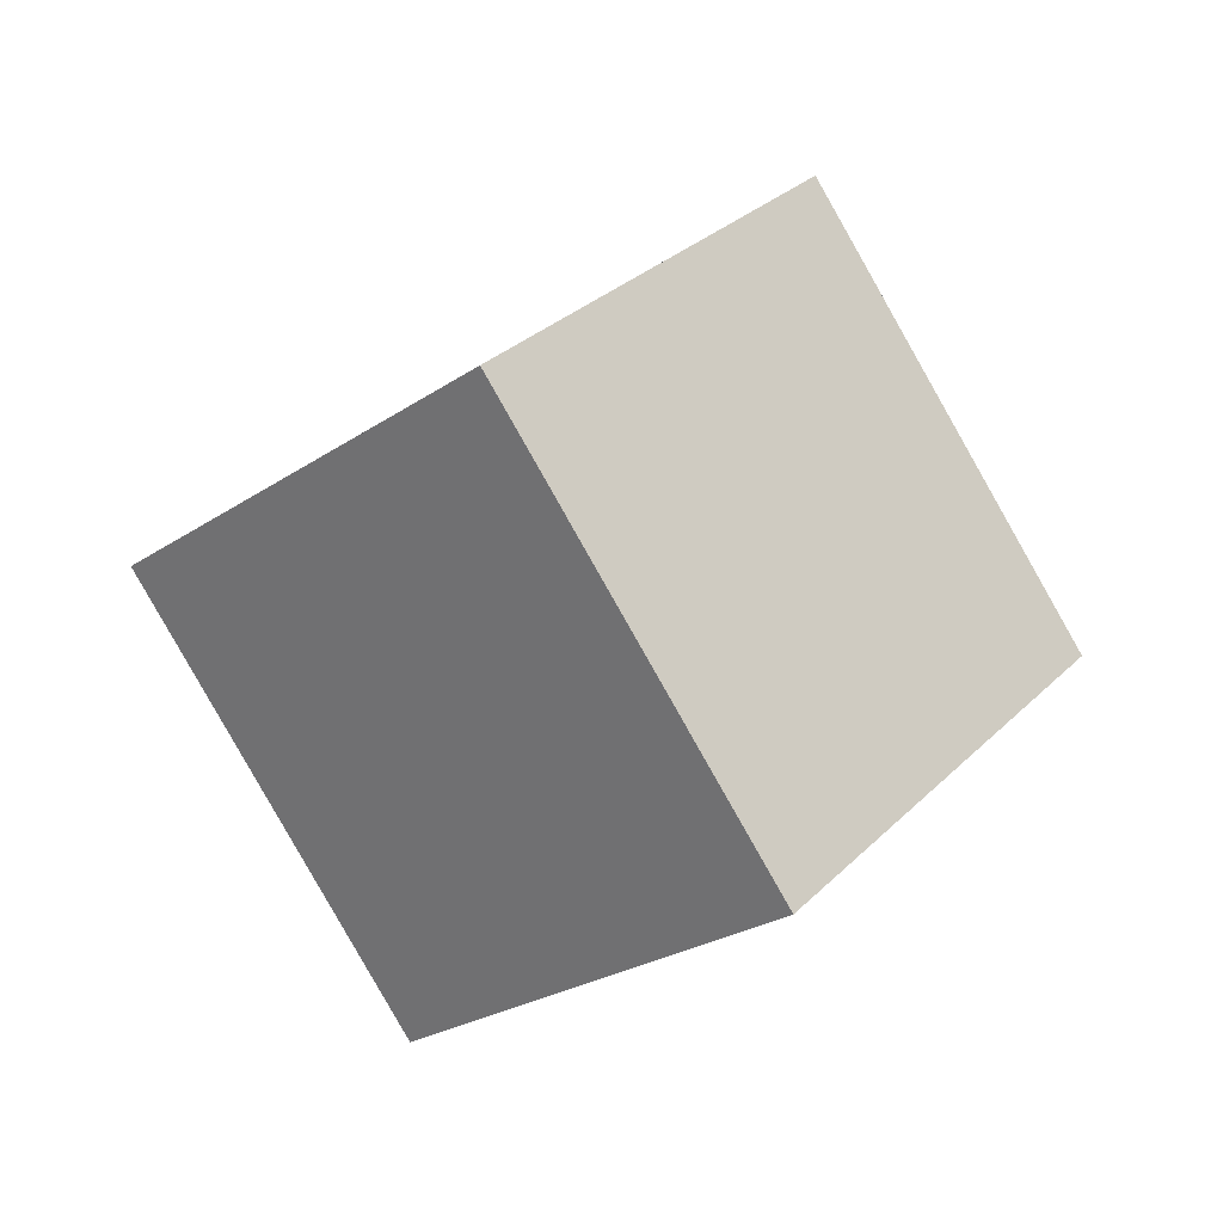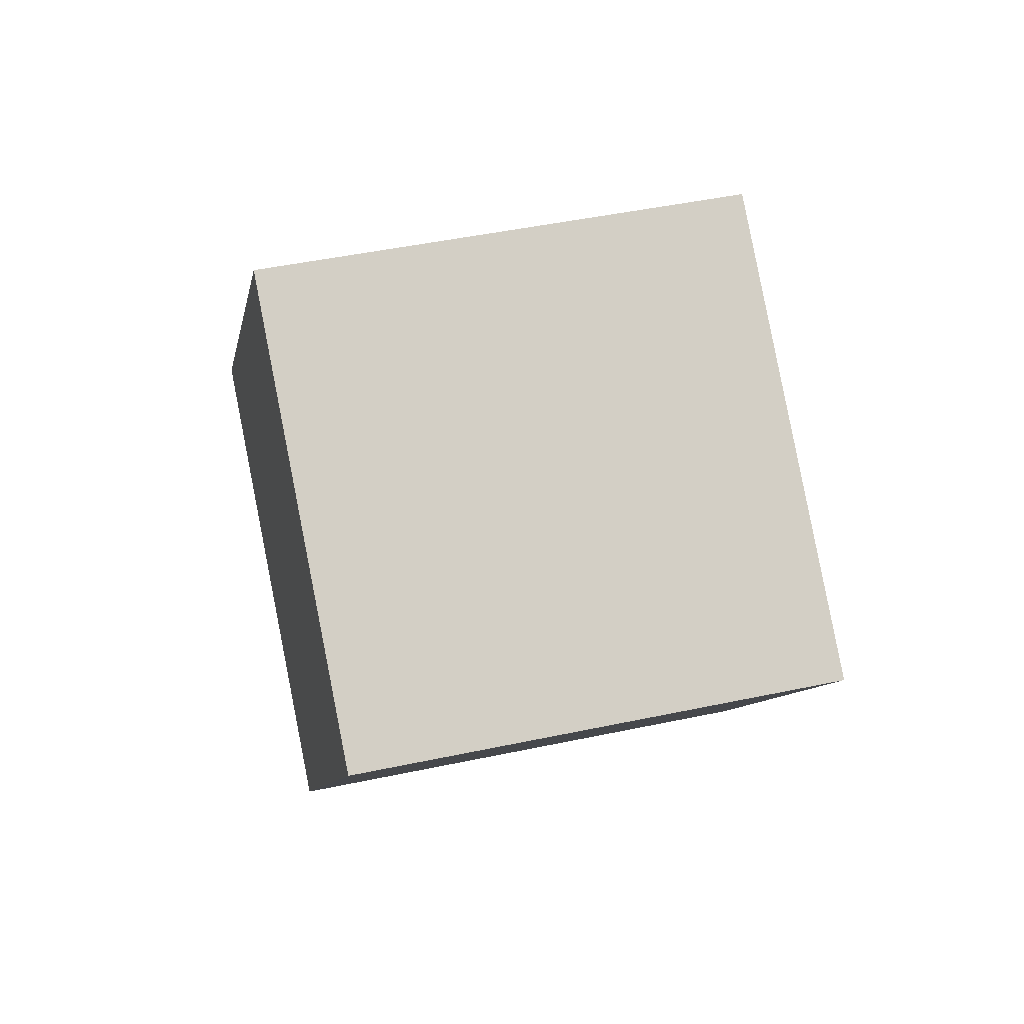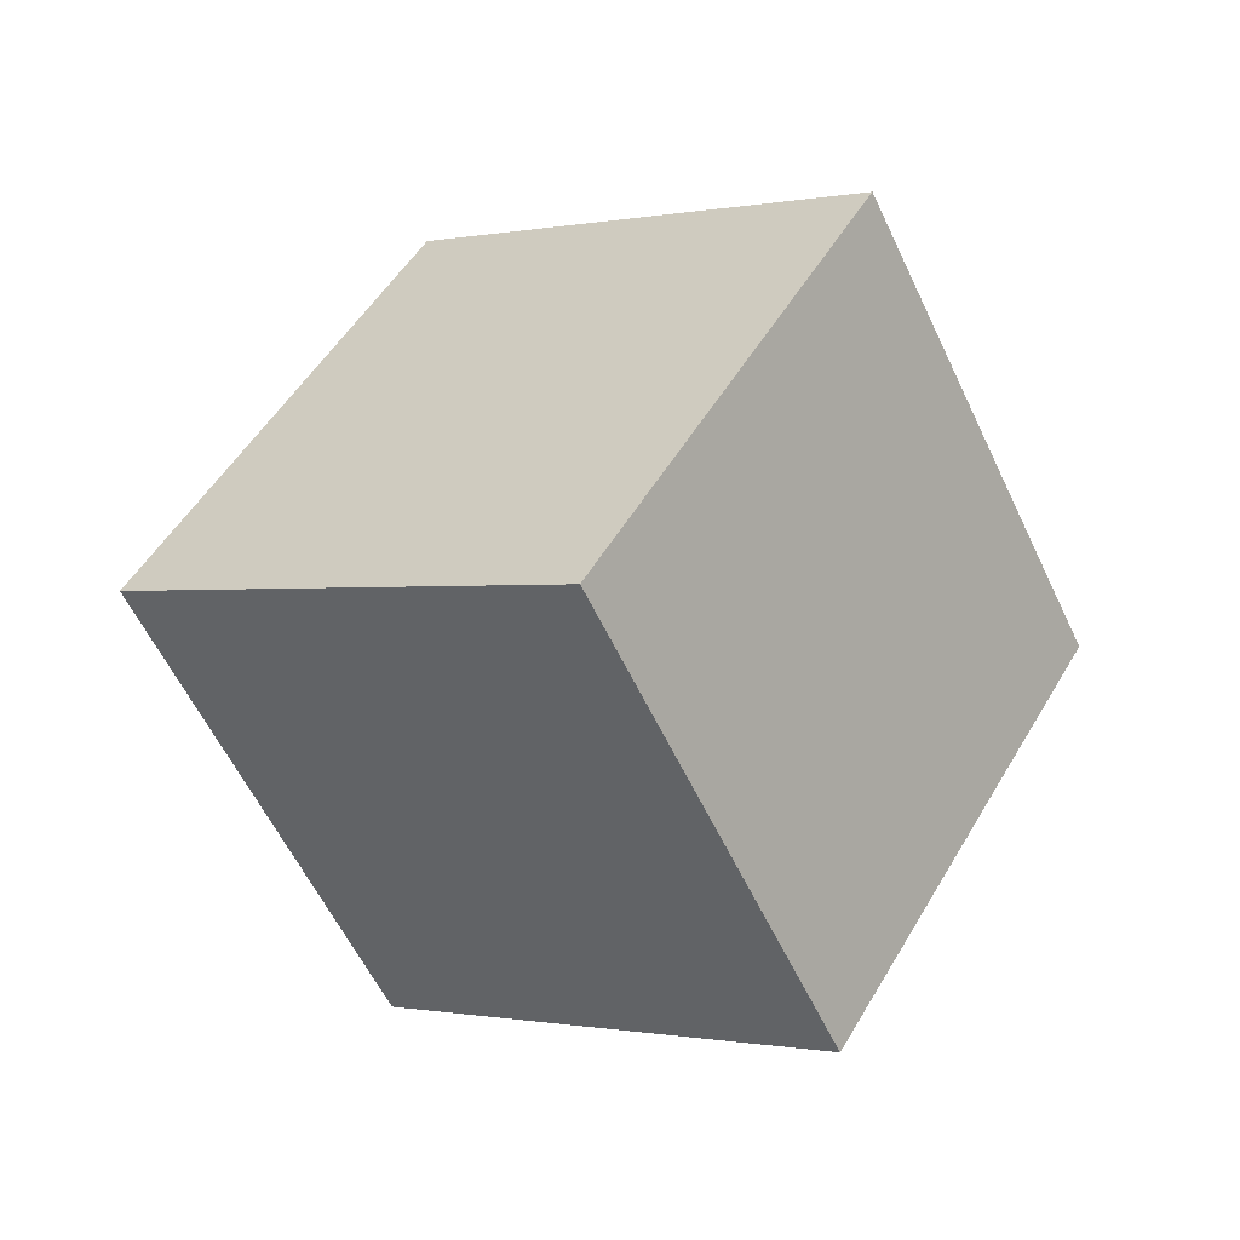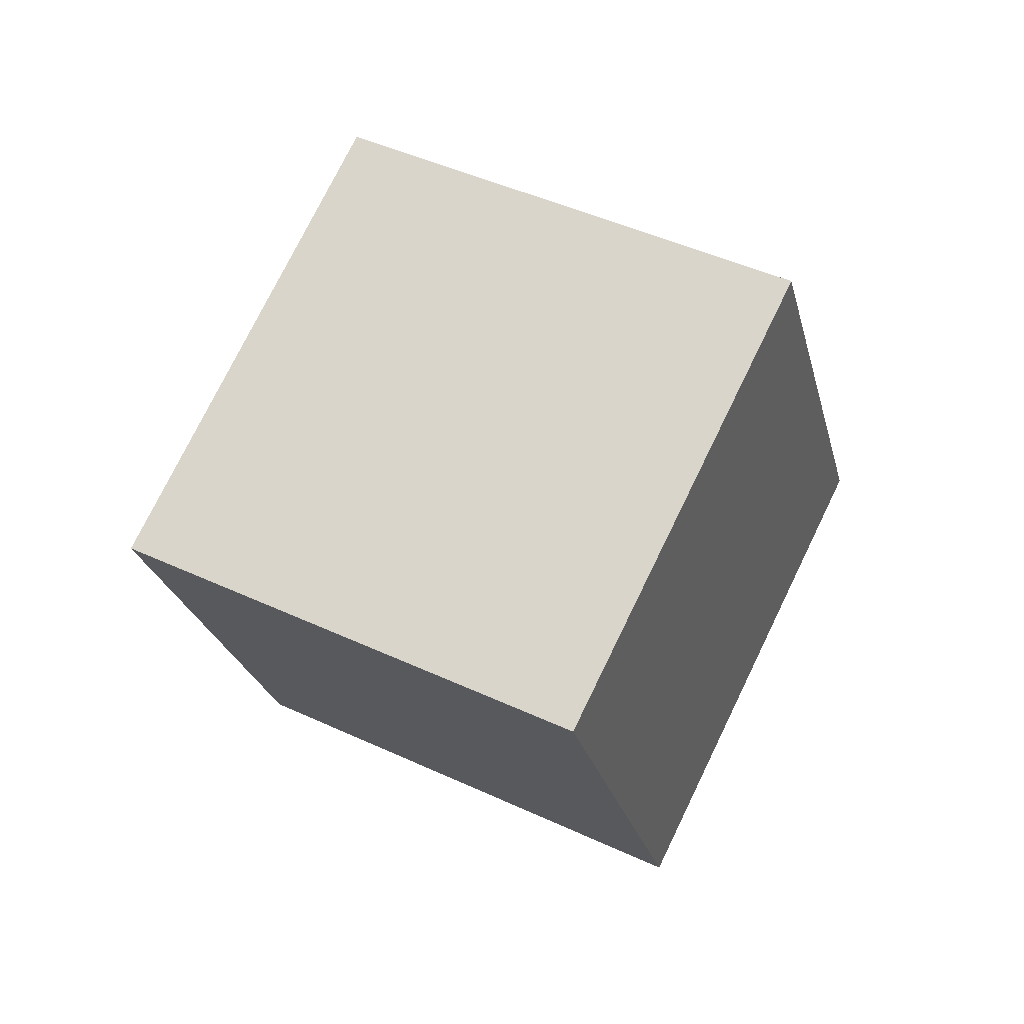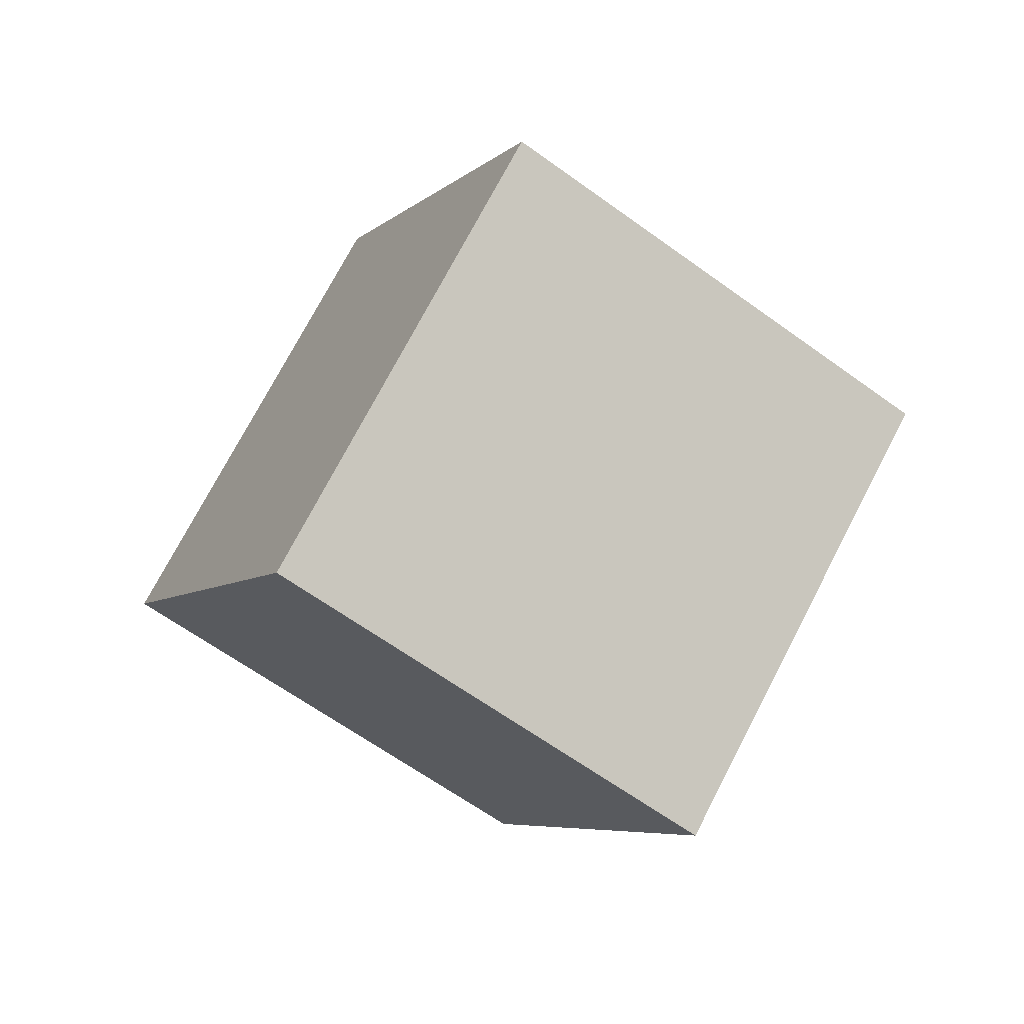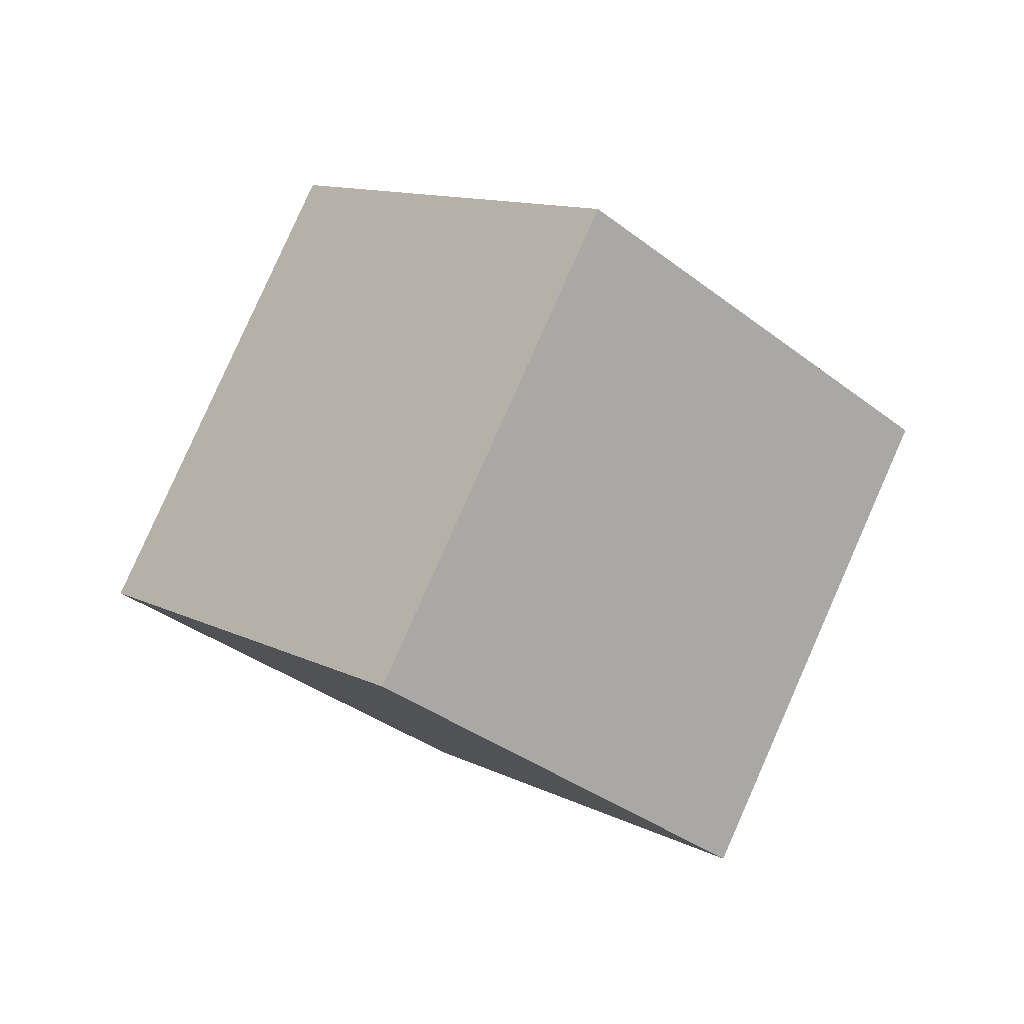
<metadata>
{"format":"obj","ext":"obj","renderer":"f3d","projection":"perspective","resolution":1024,"background":"white","views":[{"elev":23.9,"azim":169.6,"up":"+Z"},{"elev":26.2,"azim":-148.9,"up":"+Z"},{"elev":-79.1,"azim":54.3,"up":"+Y"},{"elev":34.9,"azim":73.3,"up":"+Z"},{"elev":-69.2,"azim":-171.8,"up":"+Z"},{"elev":16.2,"azim":-82.9,"up":"+Z"}]}
</metadata>
<code>
v 8.382 6.375 -7.753
v 1.287 -0.6316 -6.996
v 2.855 12.57 -2.182
v -4.24 5.567 -1.425
v 12.75 2.841 0.5173
v 5.659 -4.166 1.274
v 7.227 9.039 6.088
v 0.1321 2.033 6.845
f 2 4 1
f 5 2 1
f 1 4 3
f 3 5 1
f 2 8 4
f 6 2 5
f 6 8 2
f 4 8 3
f 7 5 3
f 3 8 7
f 7 6 5
f 8 6 7

</code>
